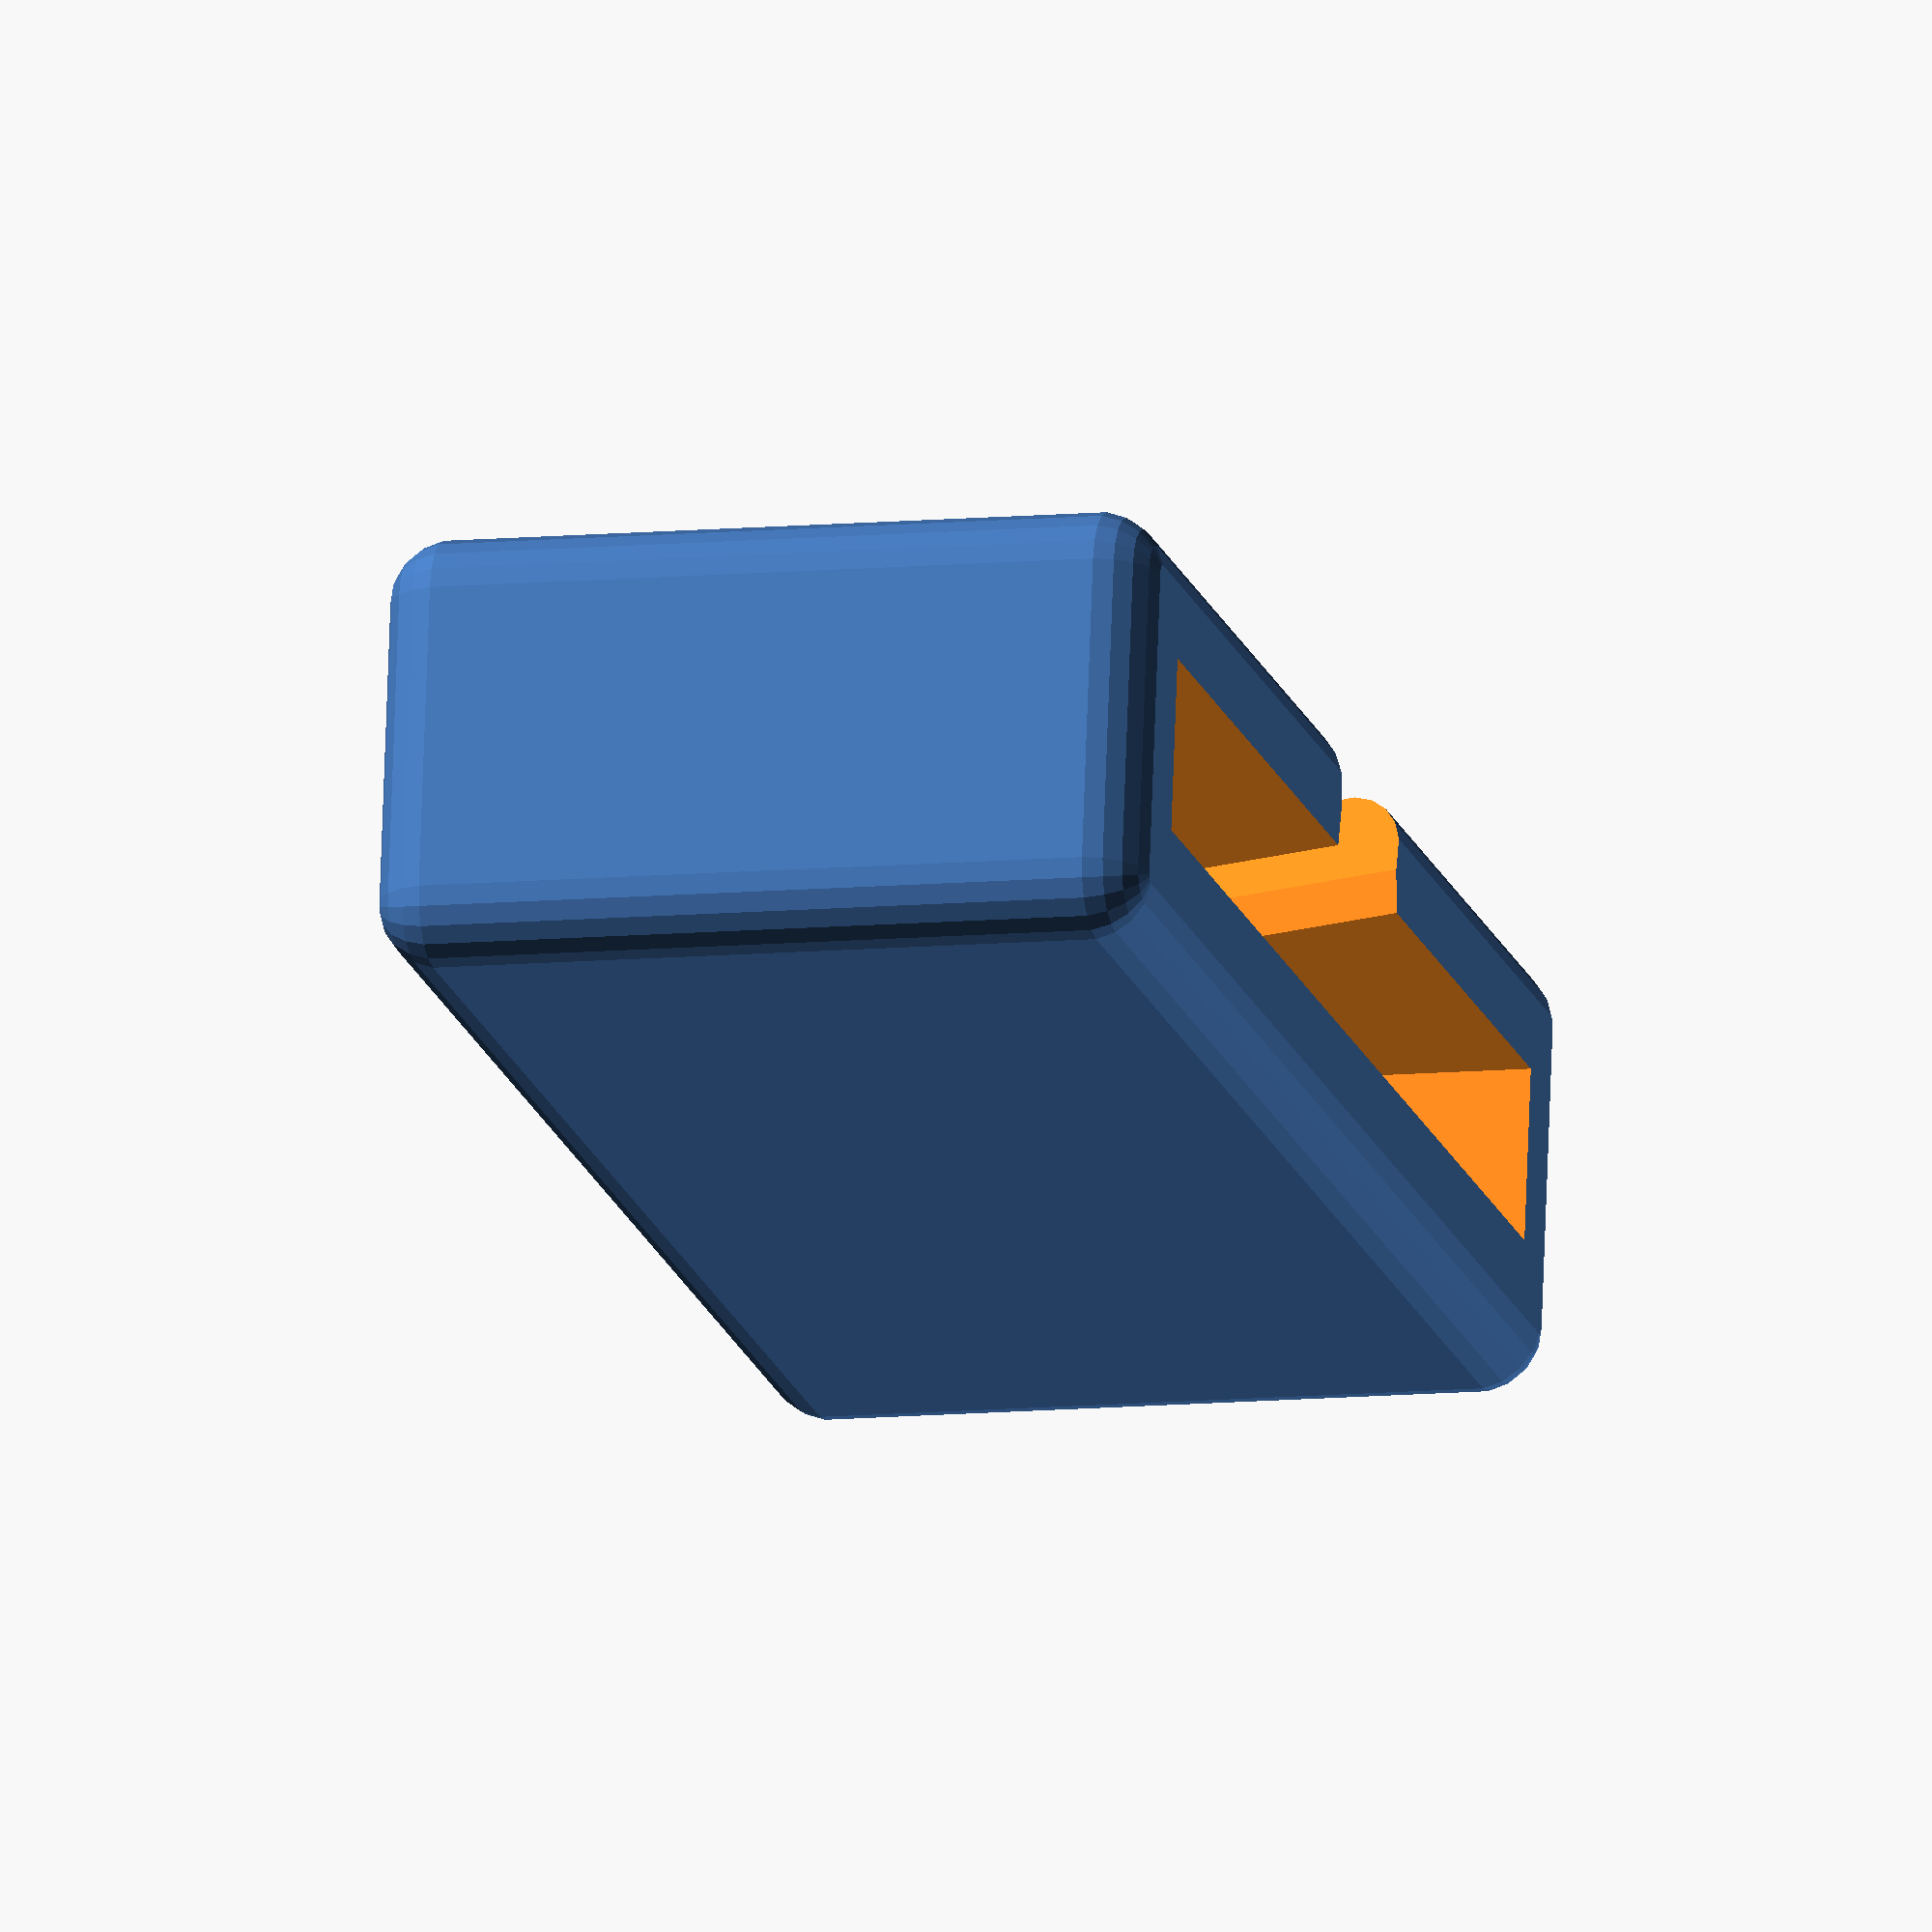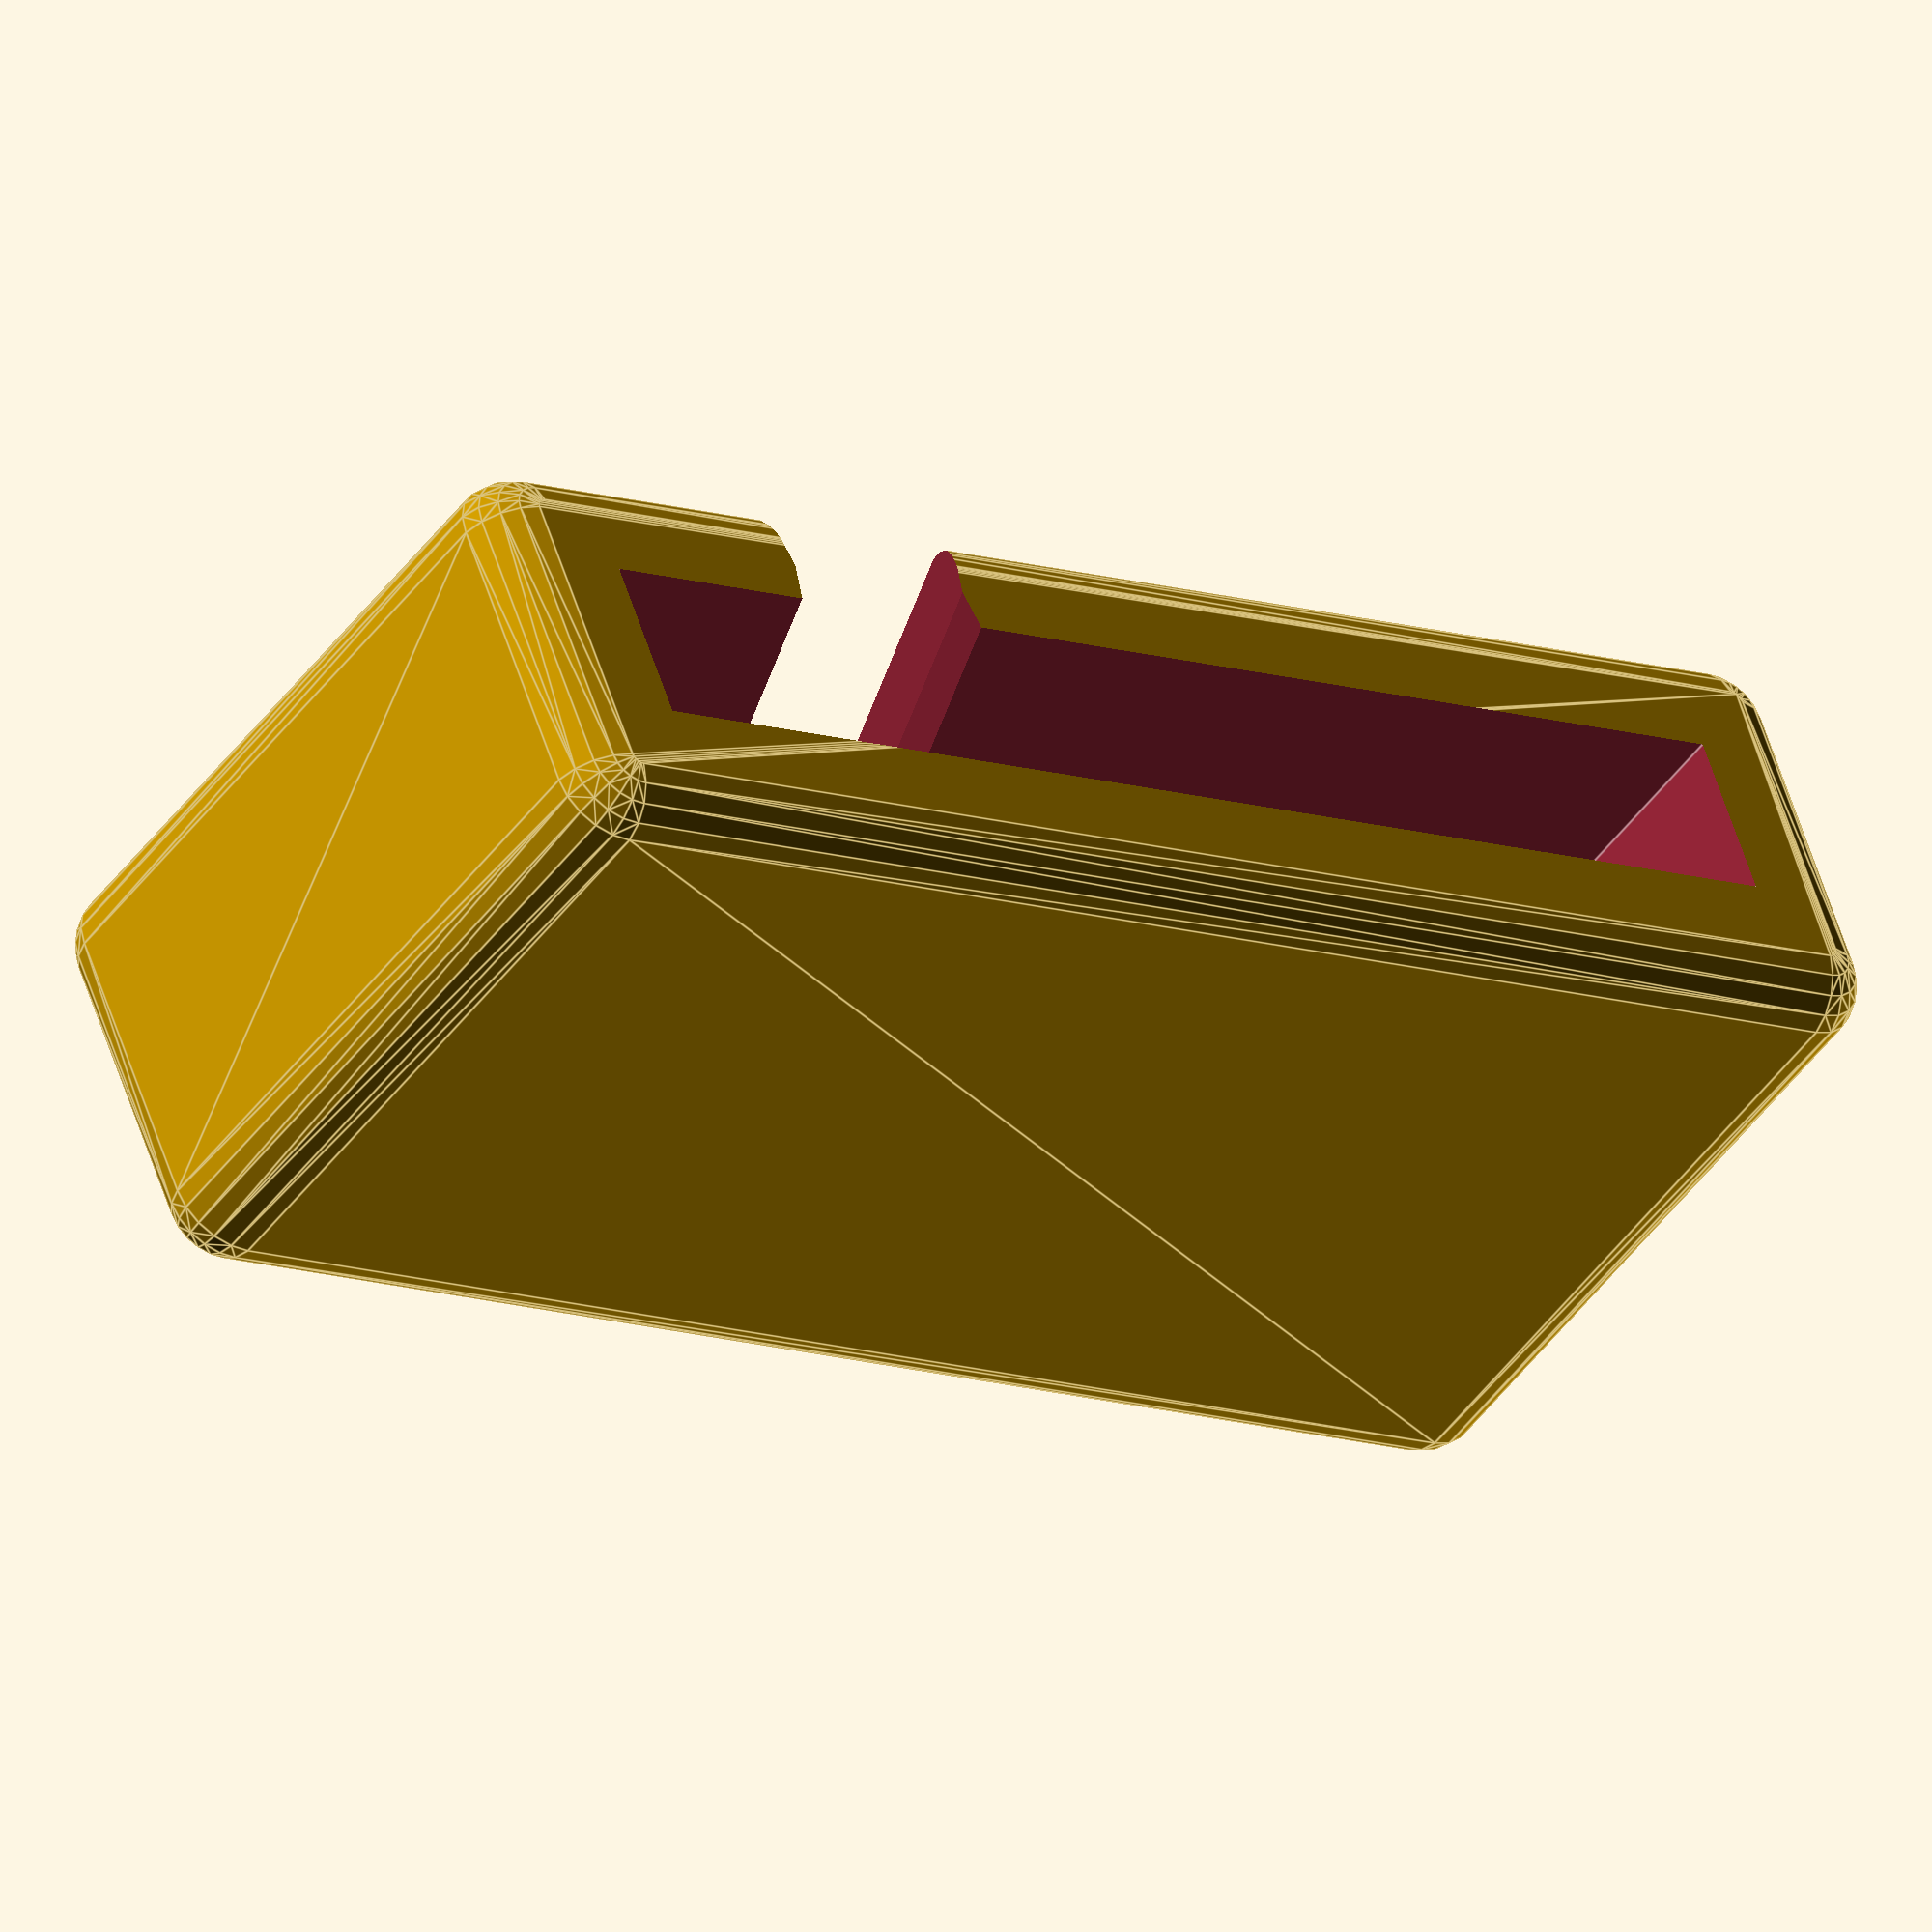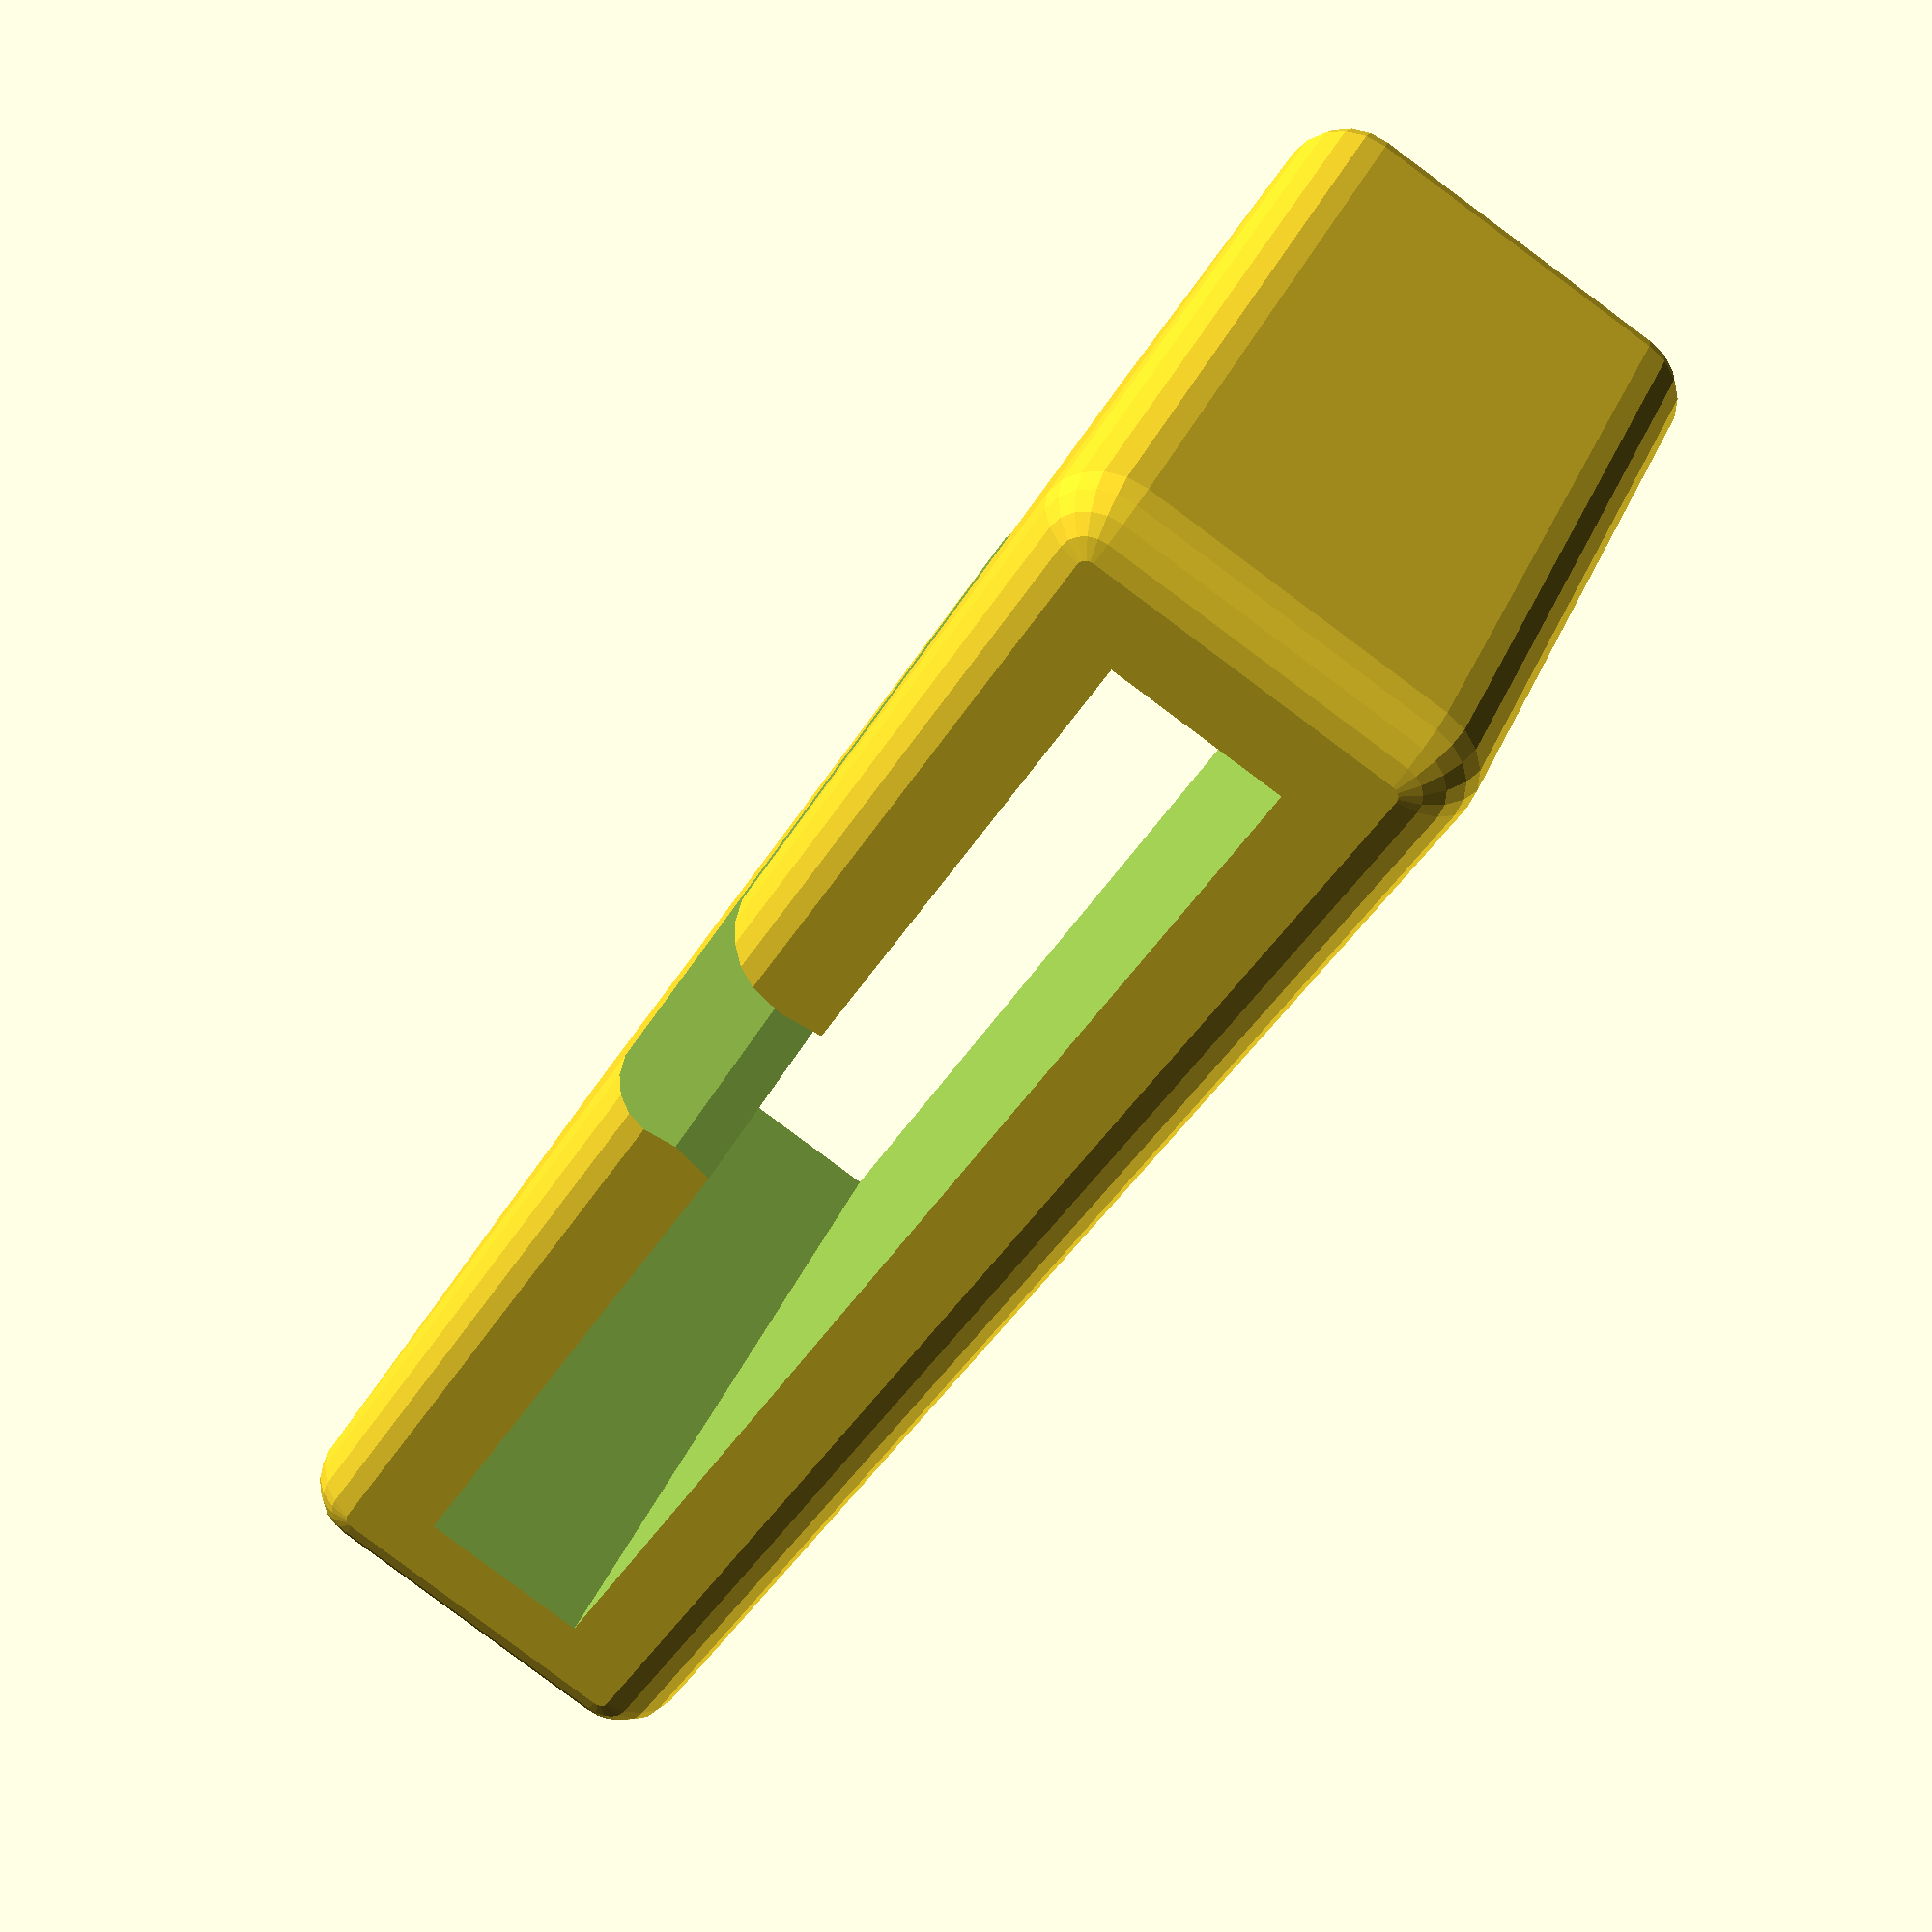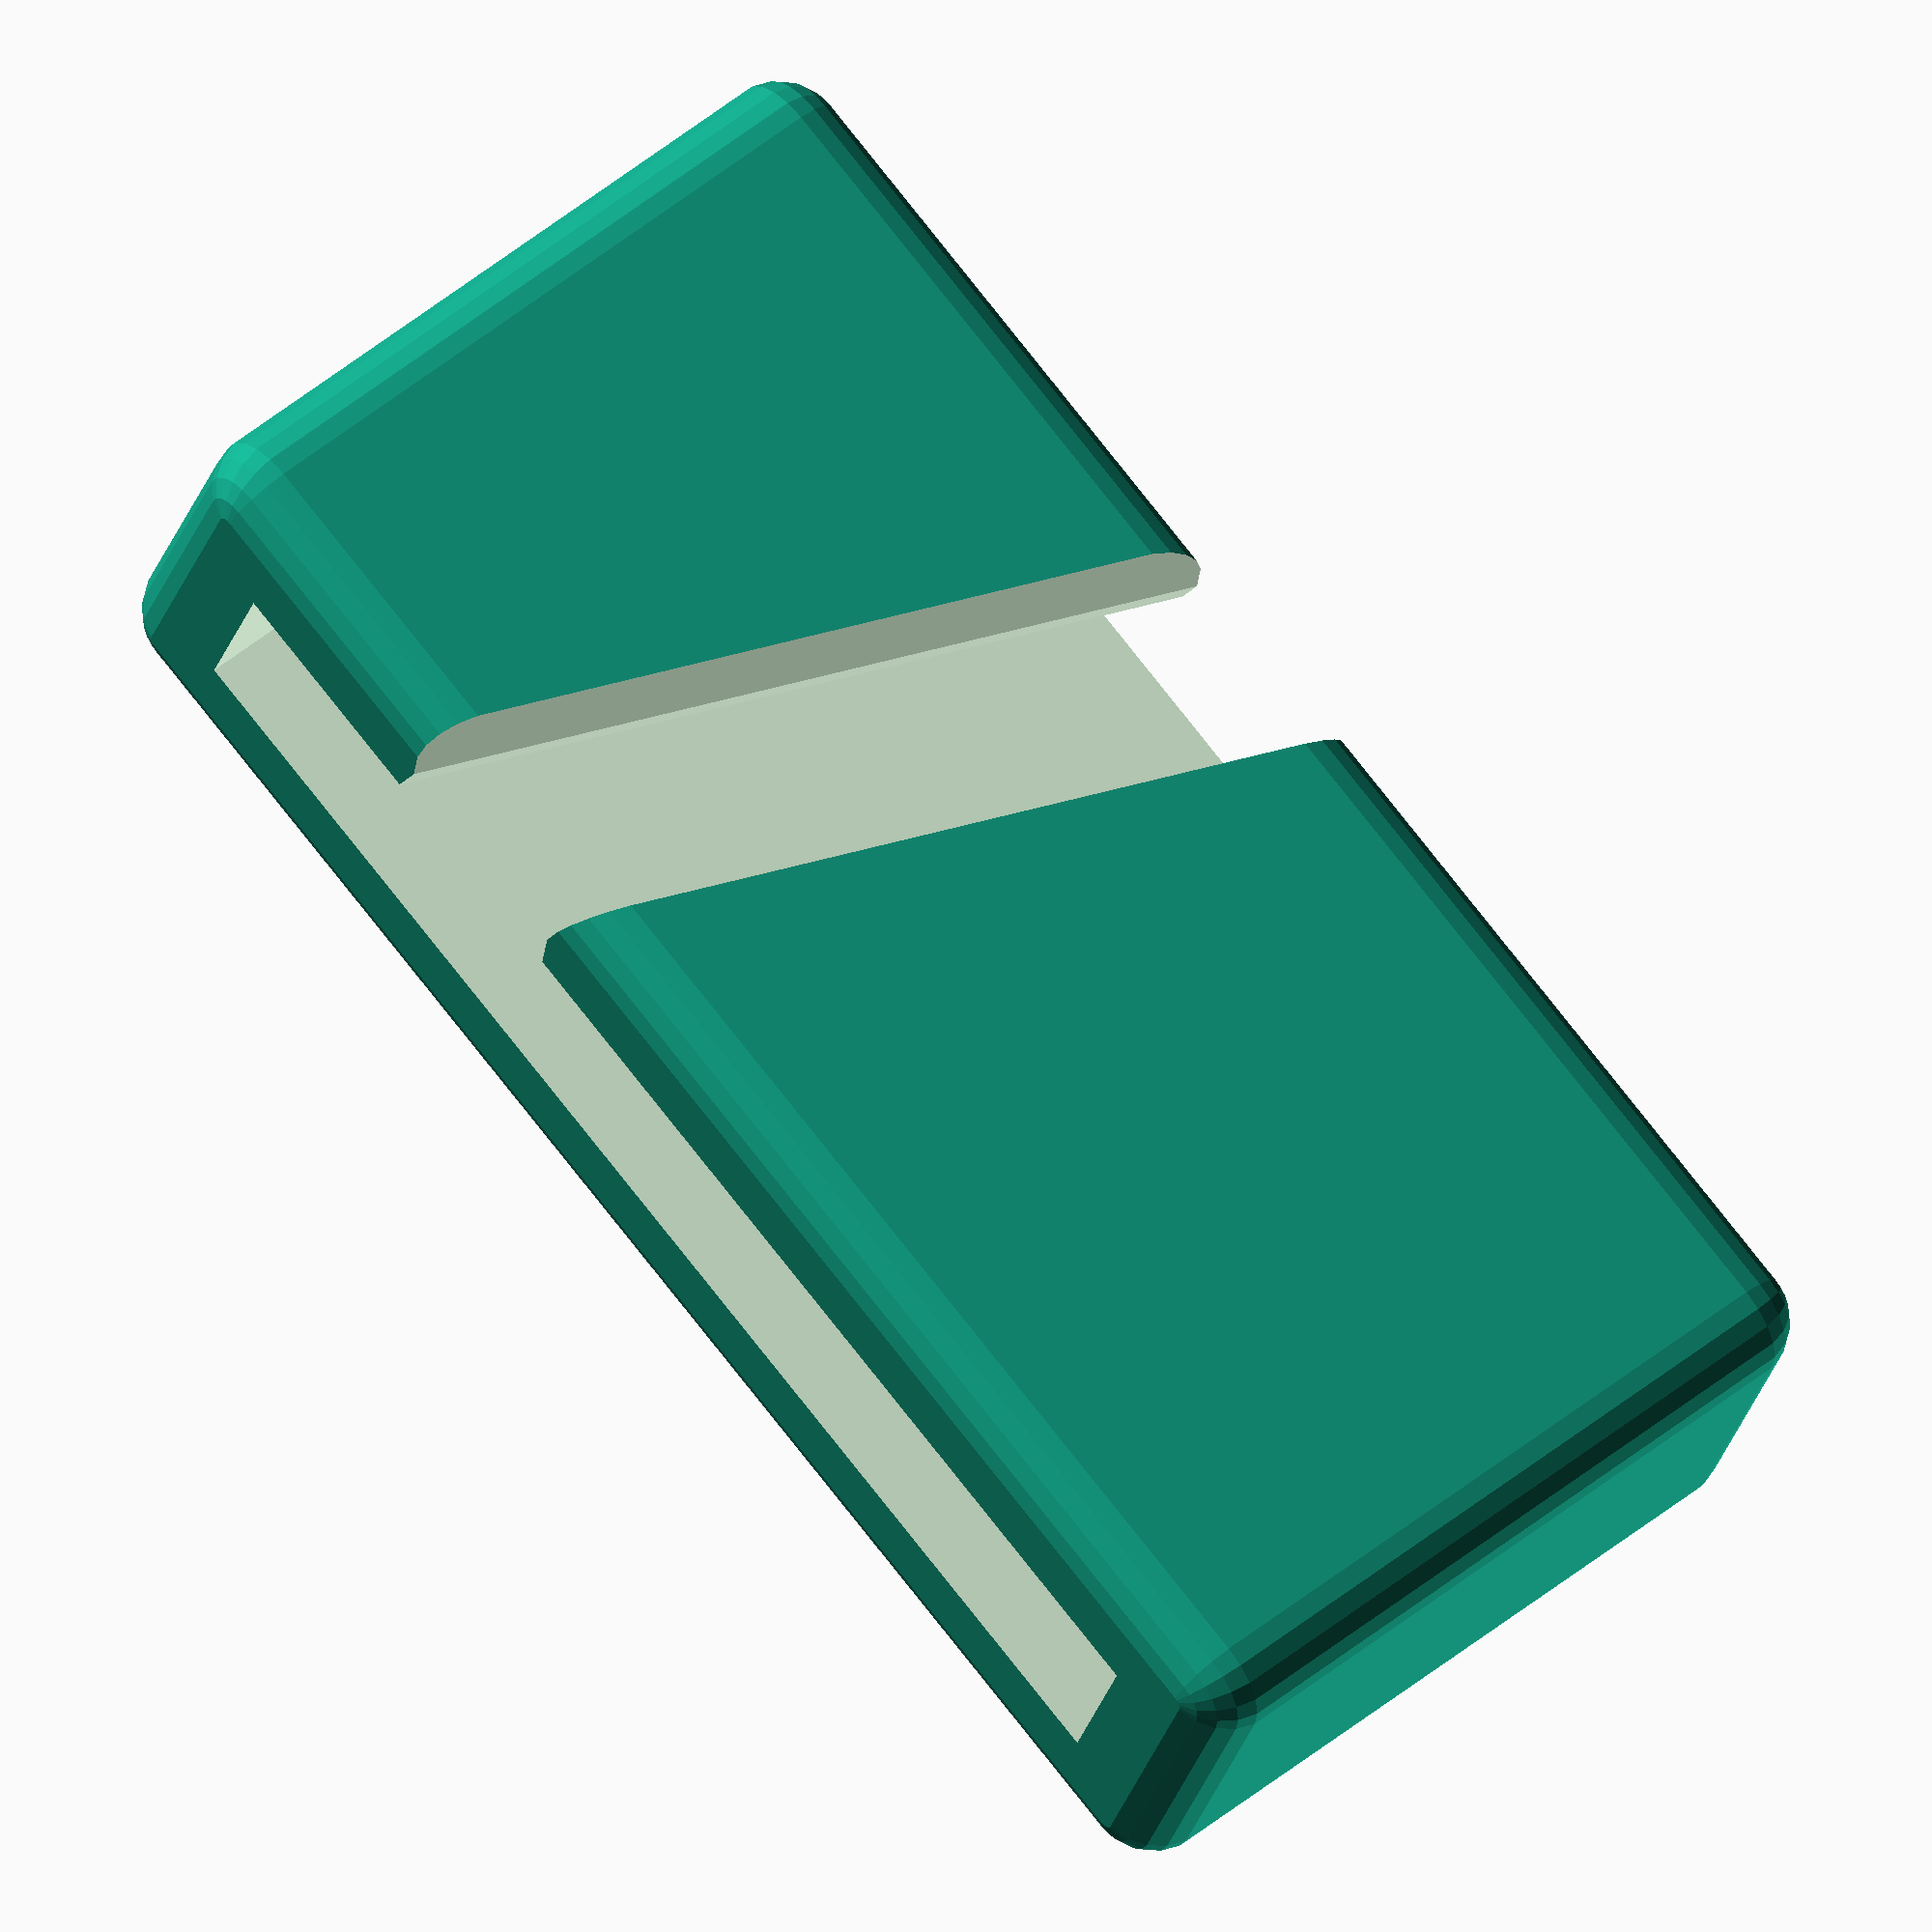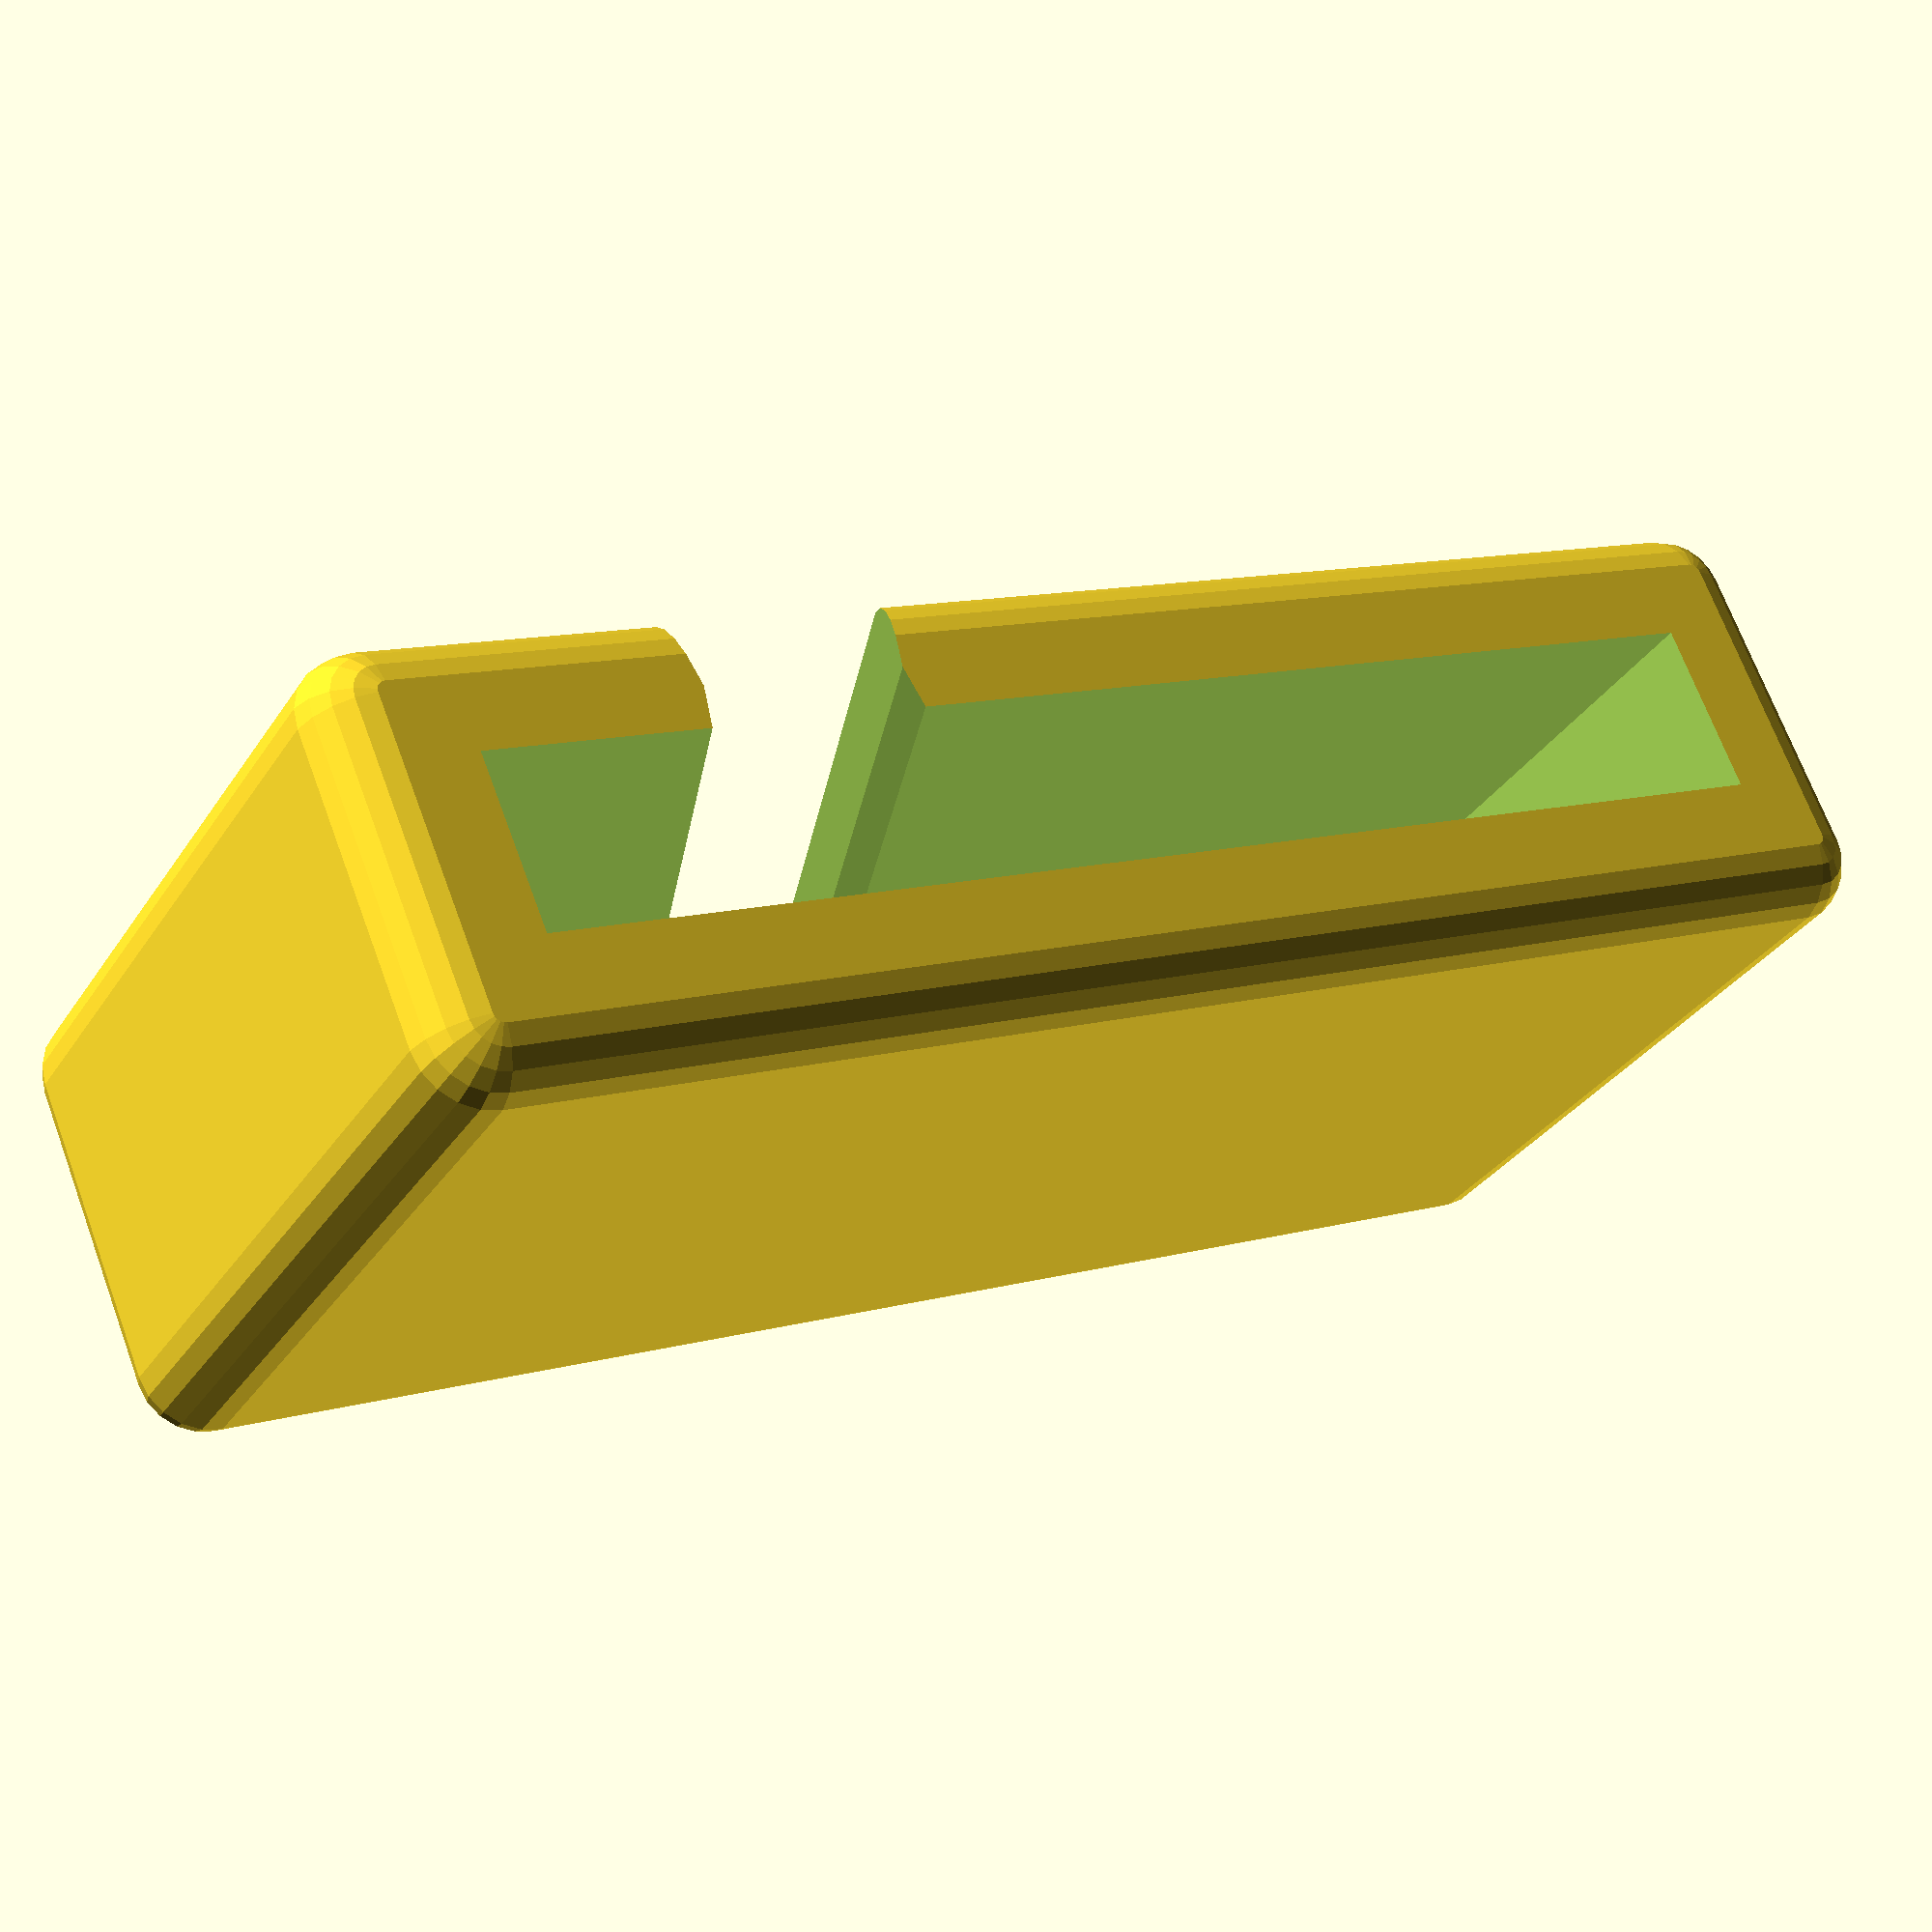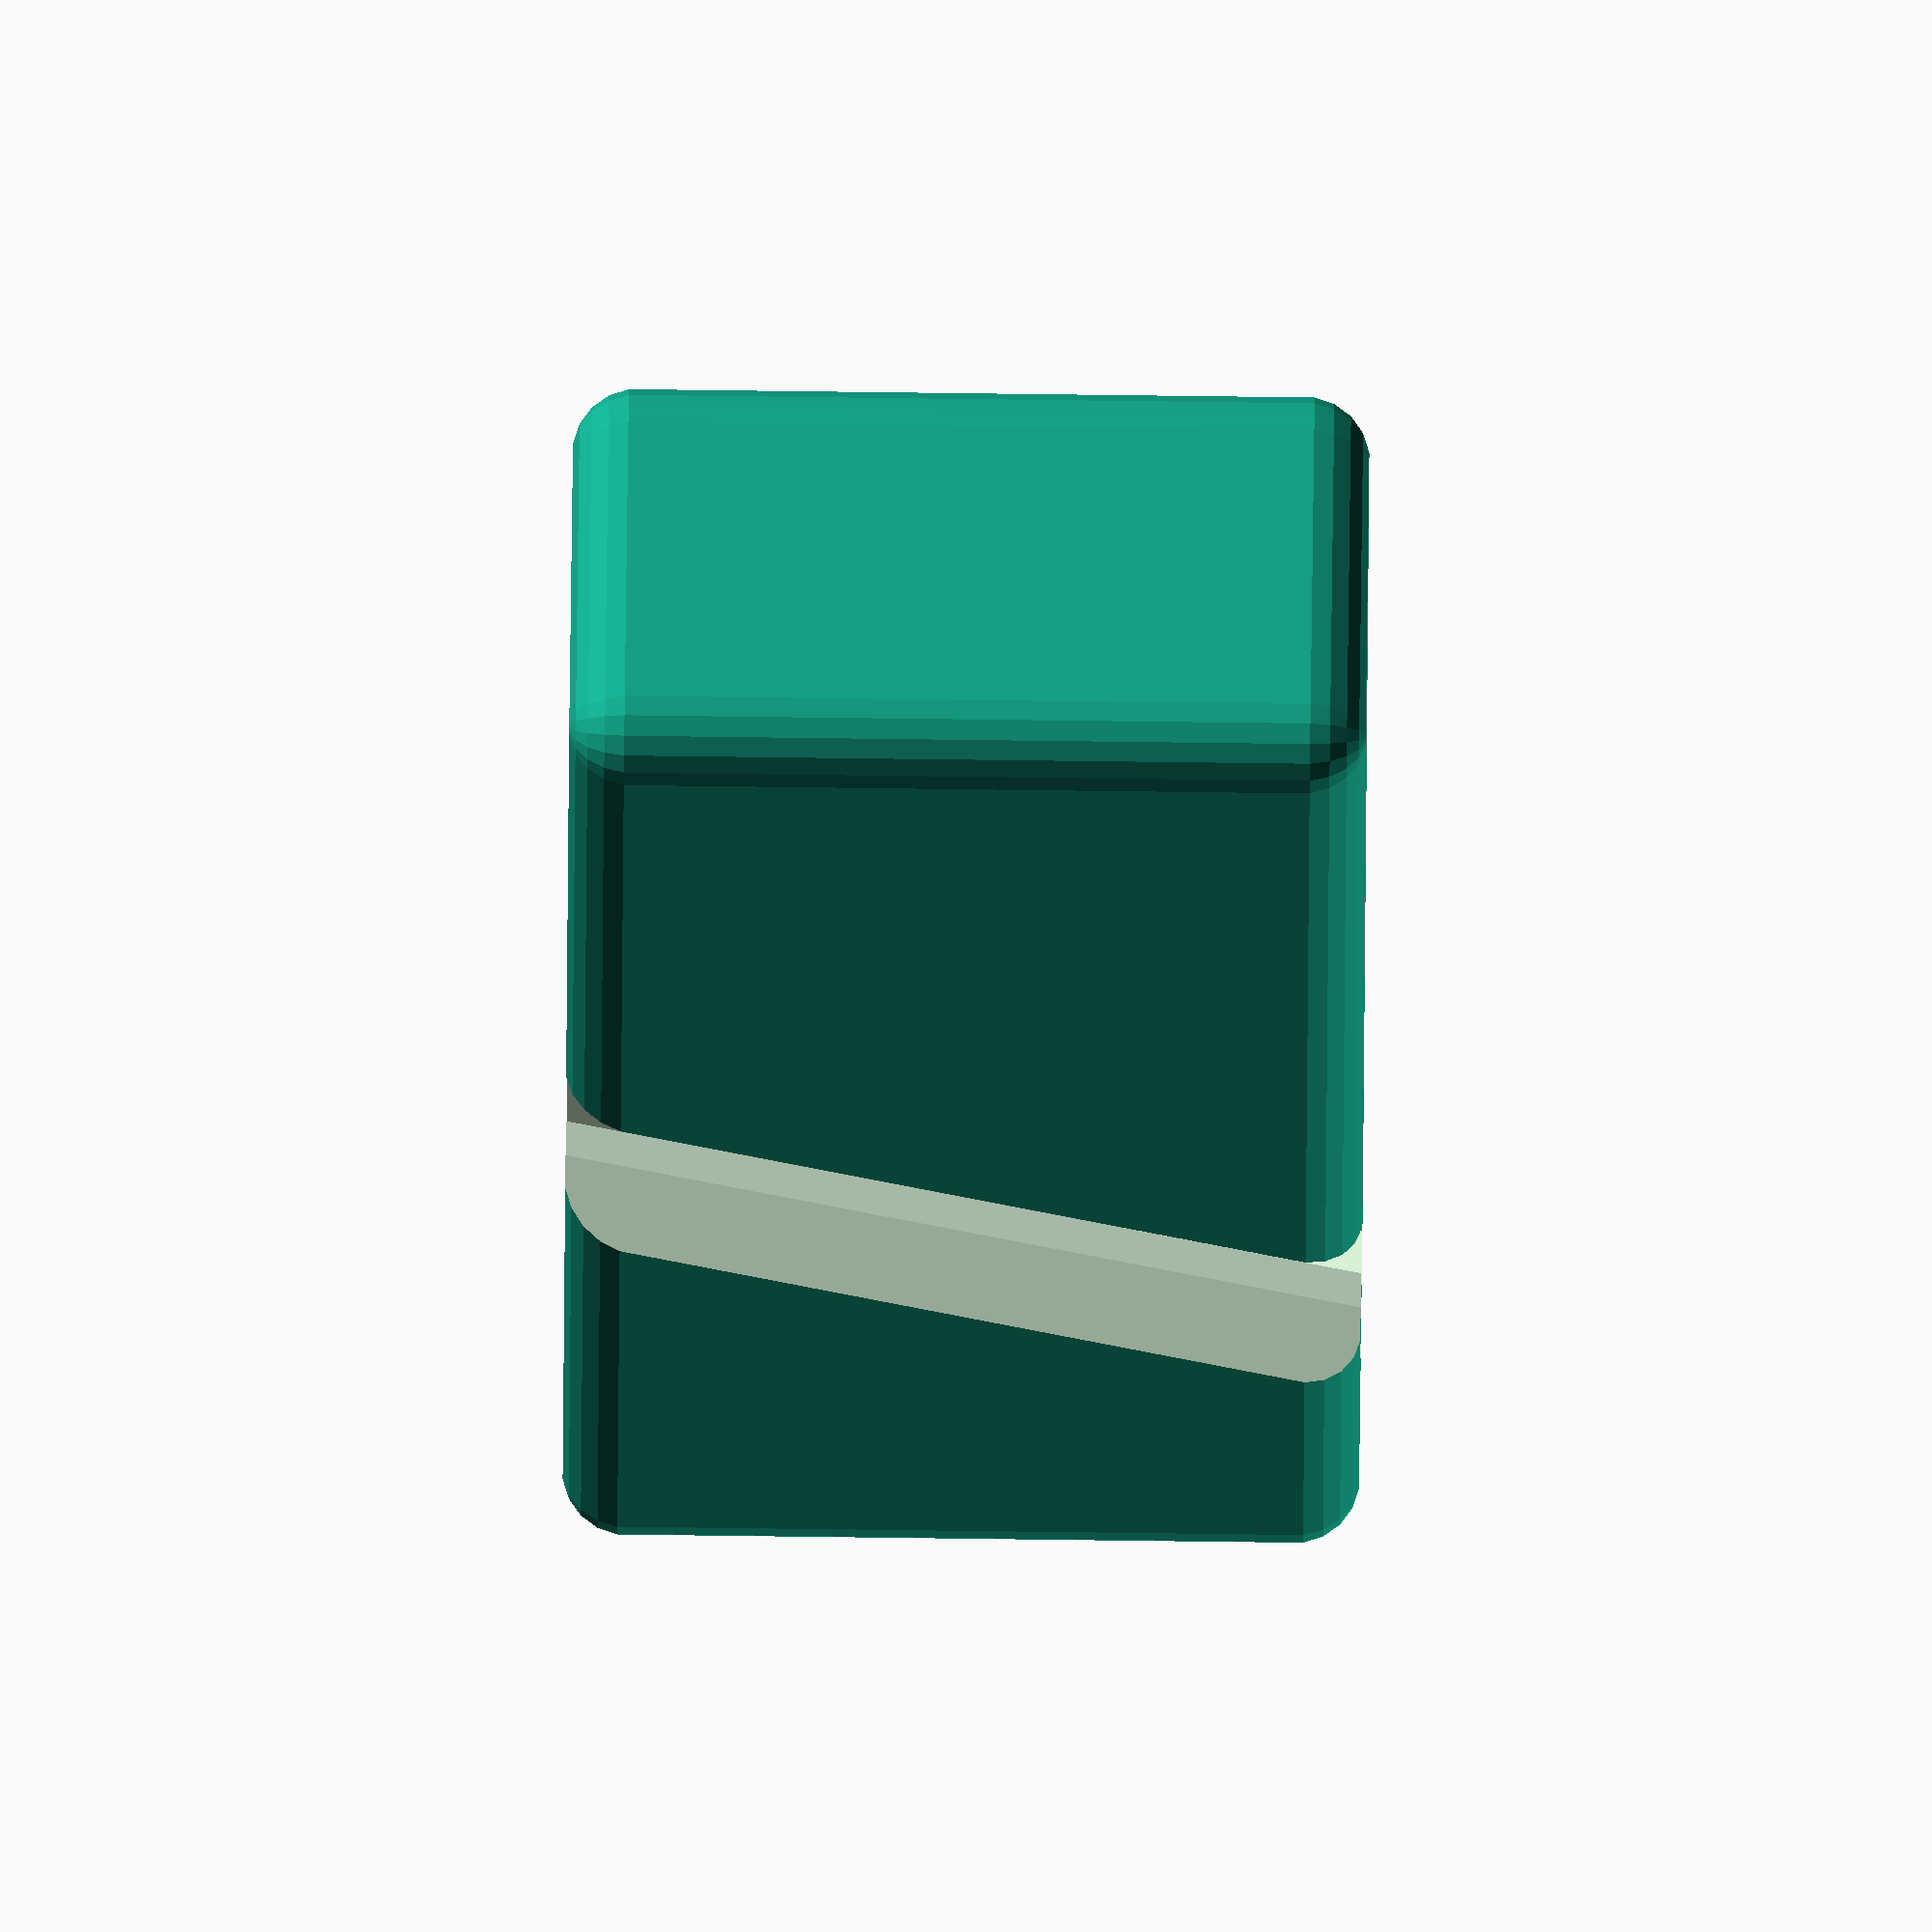
<openscad>
x=20.5 + 0.5;
y=2.5 + 0.2;
z=10;

difference() {
    // body
    minkowski() {
        cube([x+2, y+2, z], center=true);
        sphere(r=1, $fn=20);
    }

    // inner hole
    cube([x, y, z+4], center=true);

    // opening
    translate([3, -2, 0])
        rotate([0, 20, 10])
        cube([3, 4, z+4], center=true);
    translate([3, -2, 0])
        rotate([0, 20, -10])
        cube([3, 4, z+4], center=true);
}

</openscad>
<views>
elev=189.4 azim=352.0 roll=75.2 proj=o view=solid
elev=226.1 azim=339.0 roll=213.8 proj=o view=edges
elev=144.4 azim=59.1 roll=339.3 proj=p view=wireframe
elev=307.6 azim=199.6 roll=49.0 proj=o view=solid
elev=31.5 azim=157.0 roll=332.6 proj=p view=solid
elev=98.8 azim=290.2 roll=269.3 proj=o view=solid
</views>
